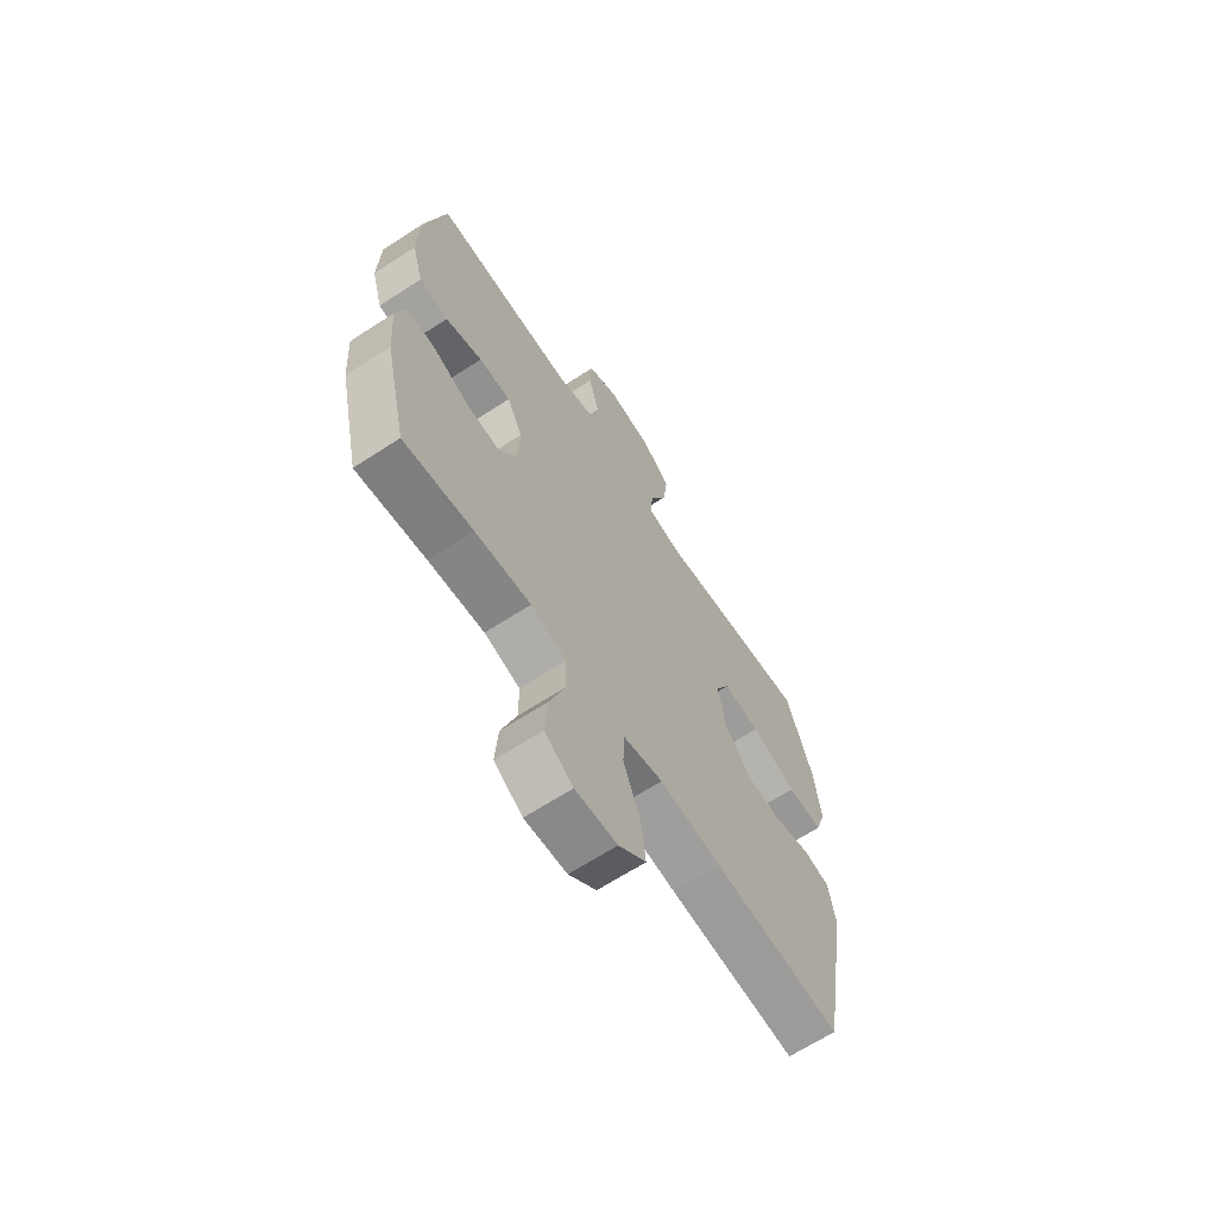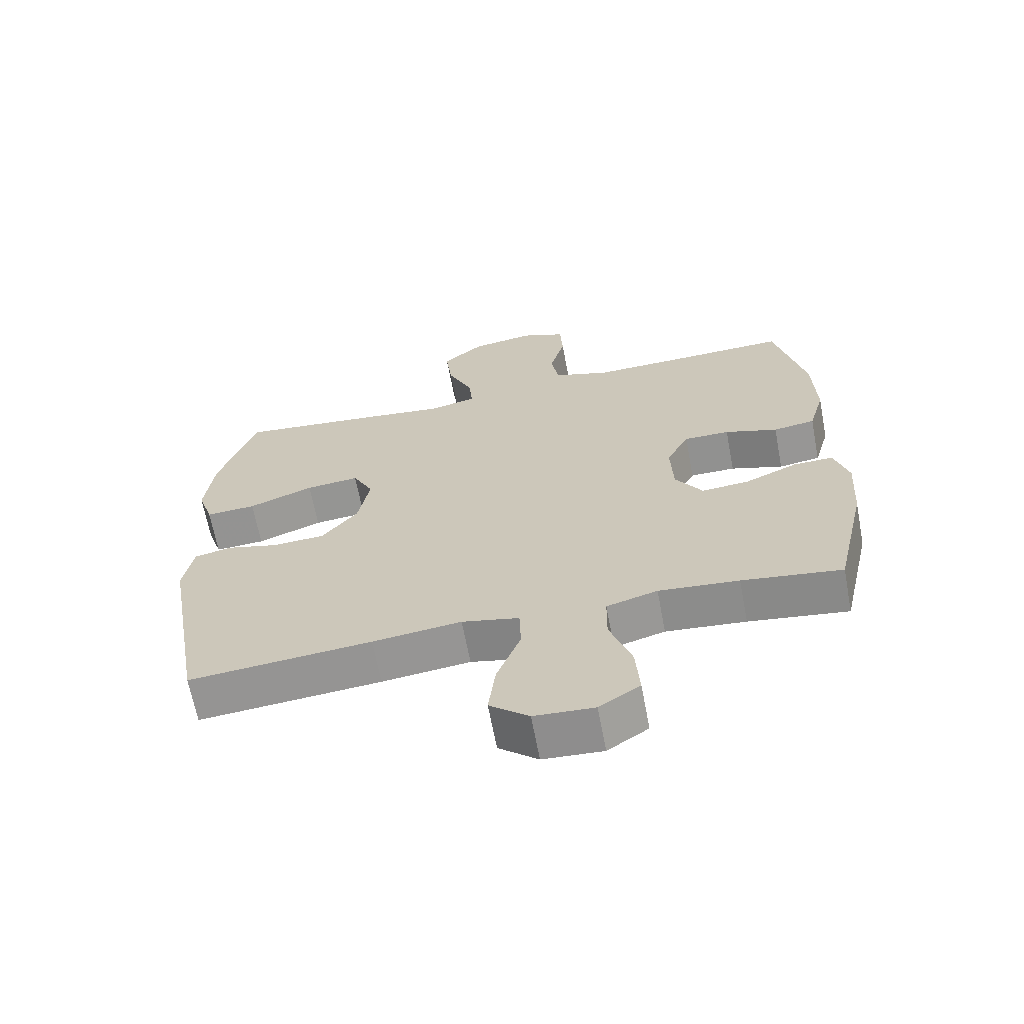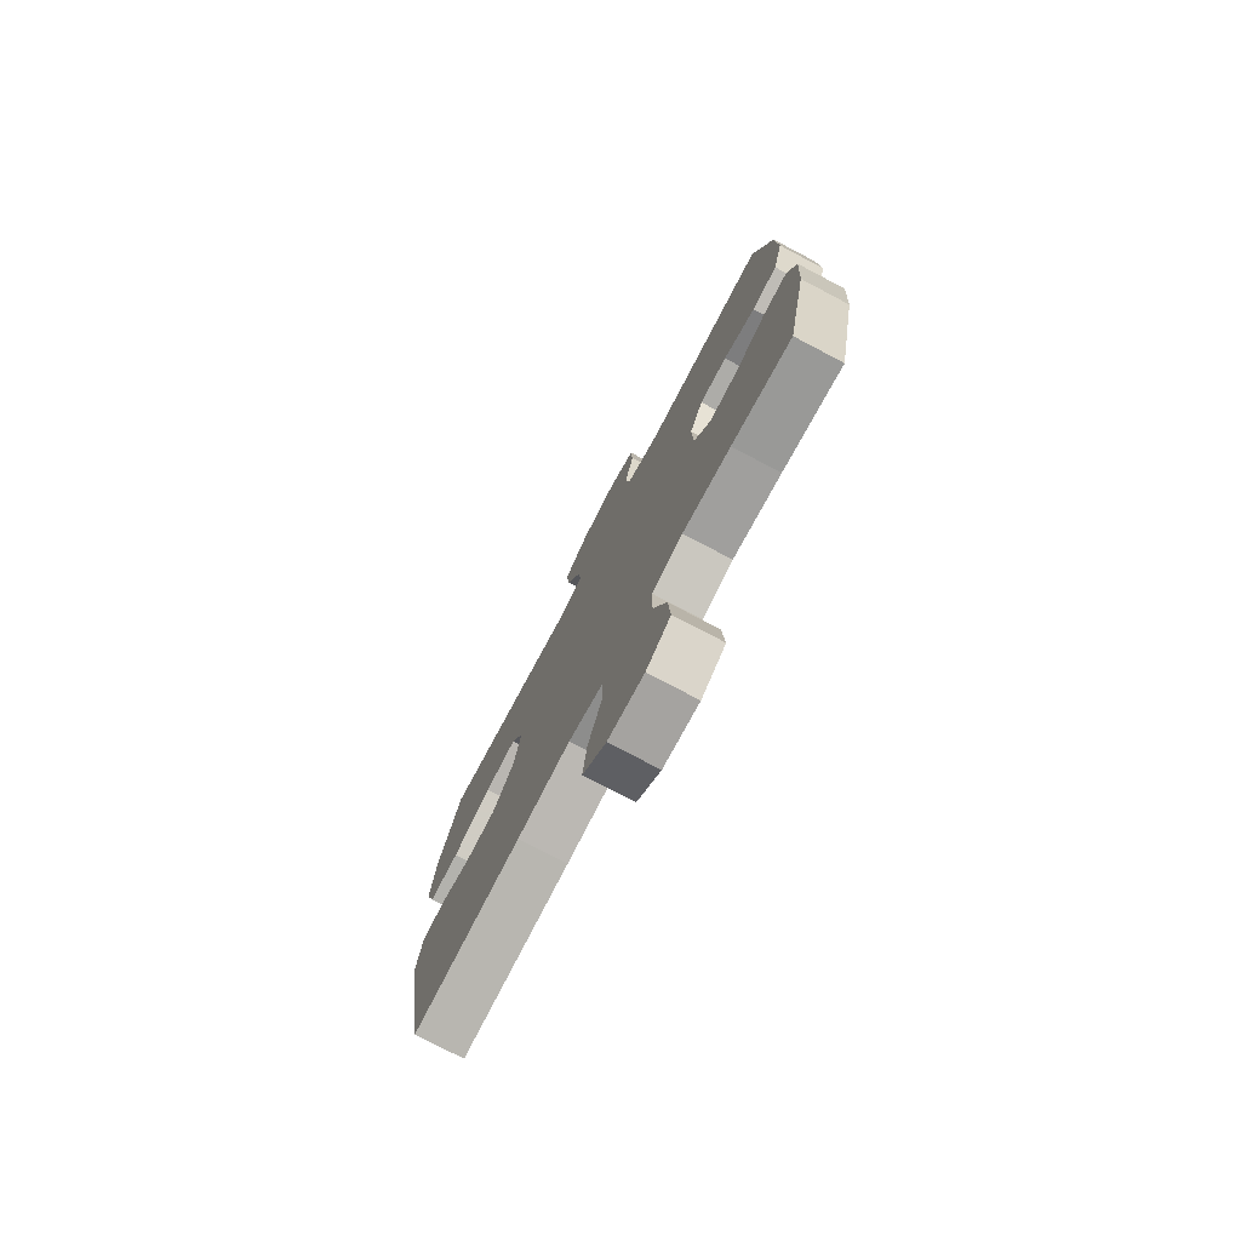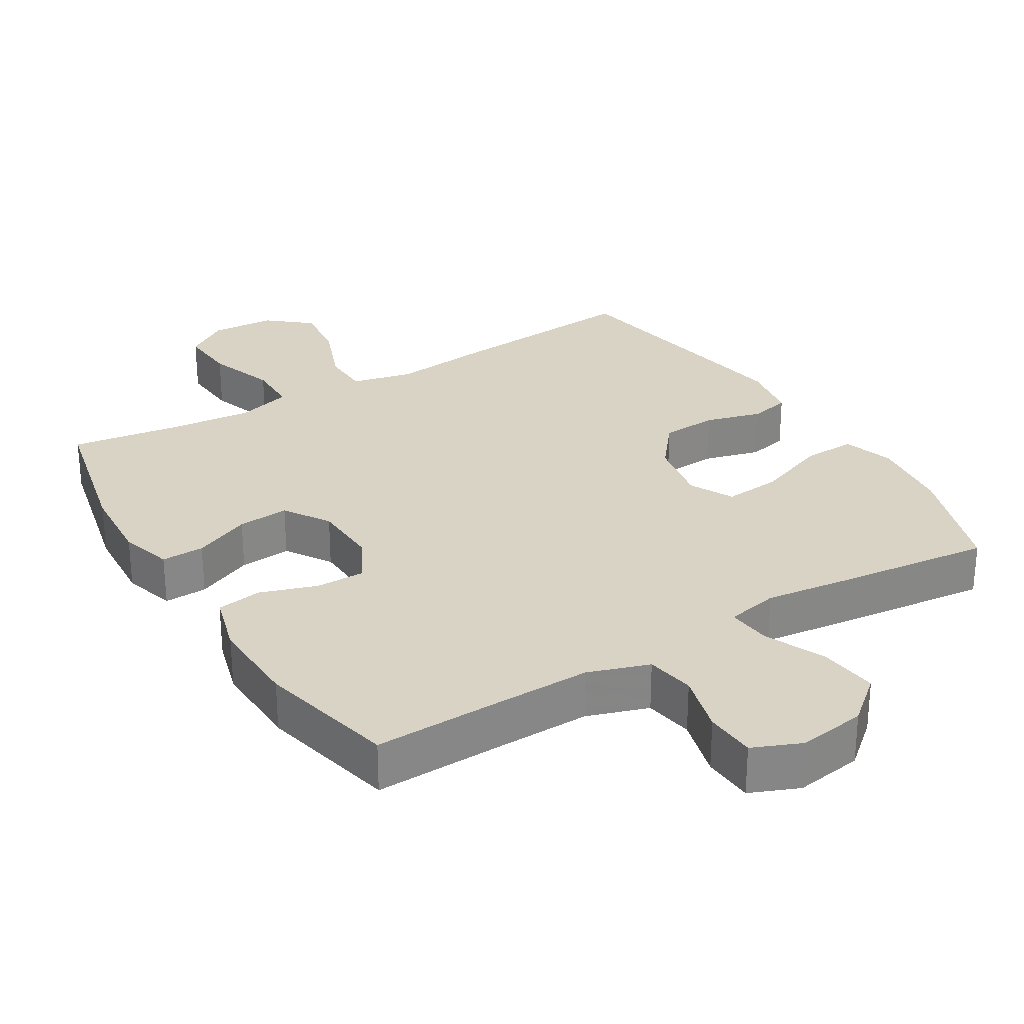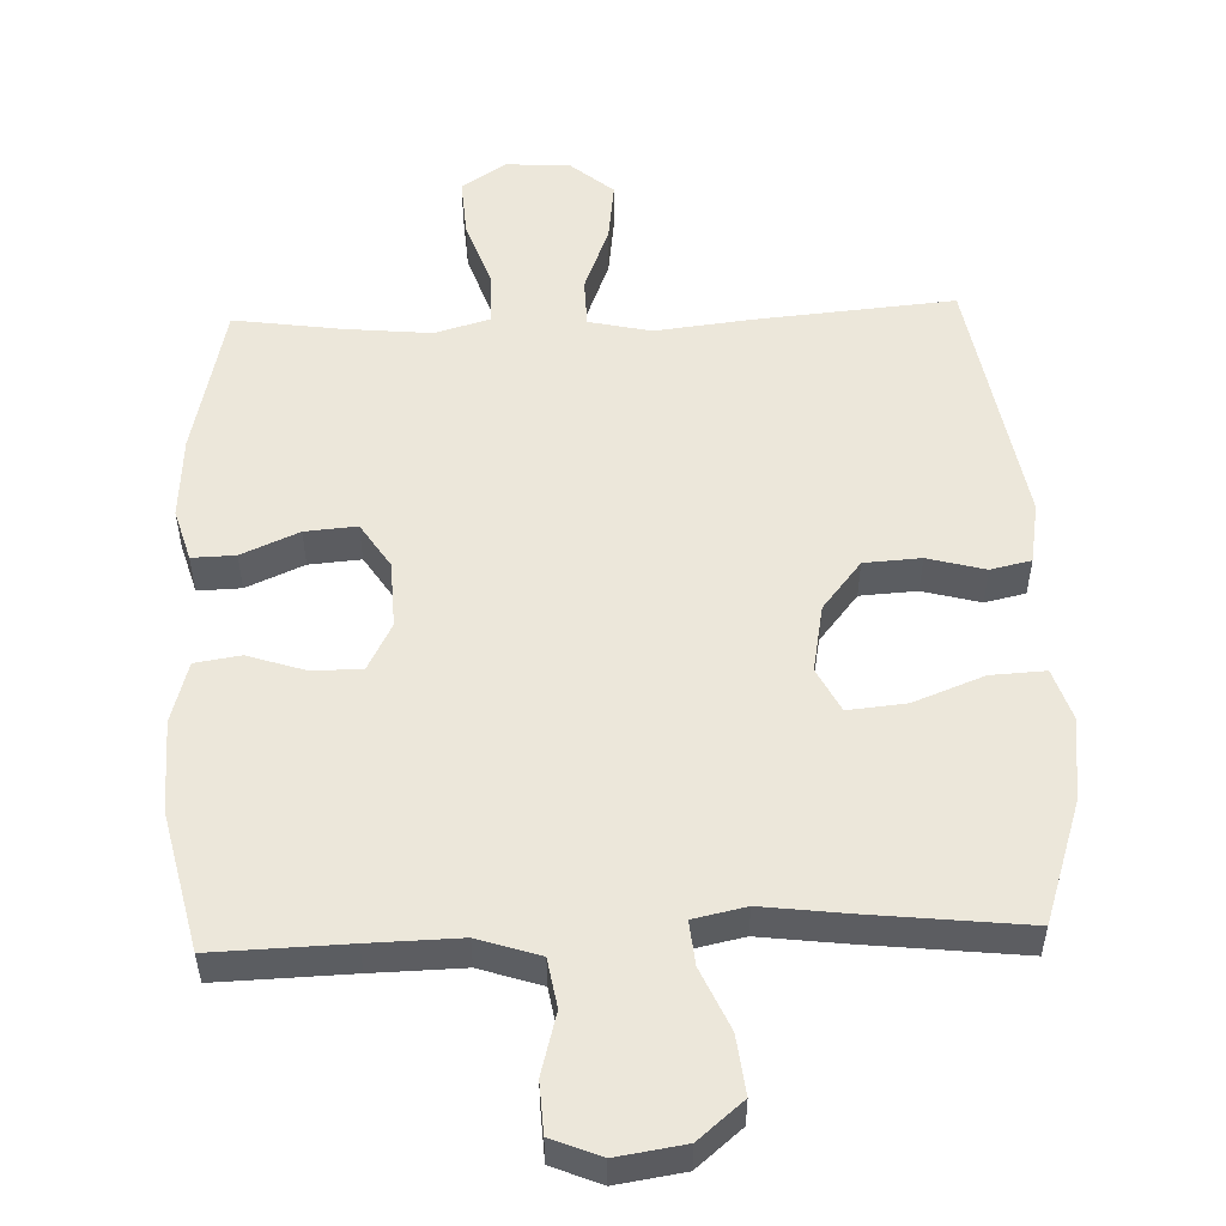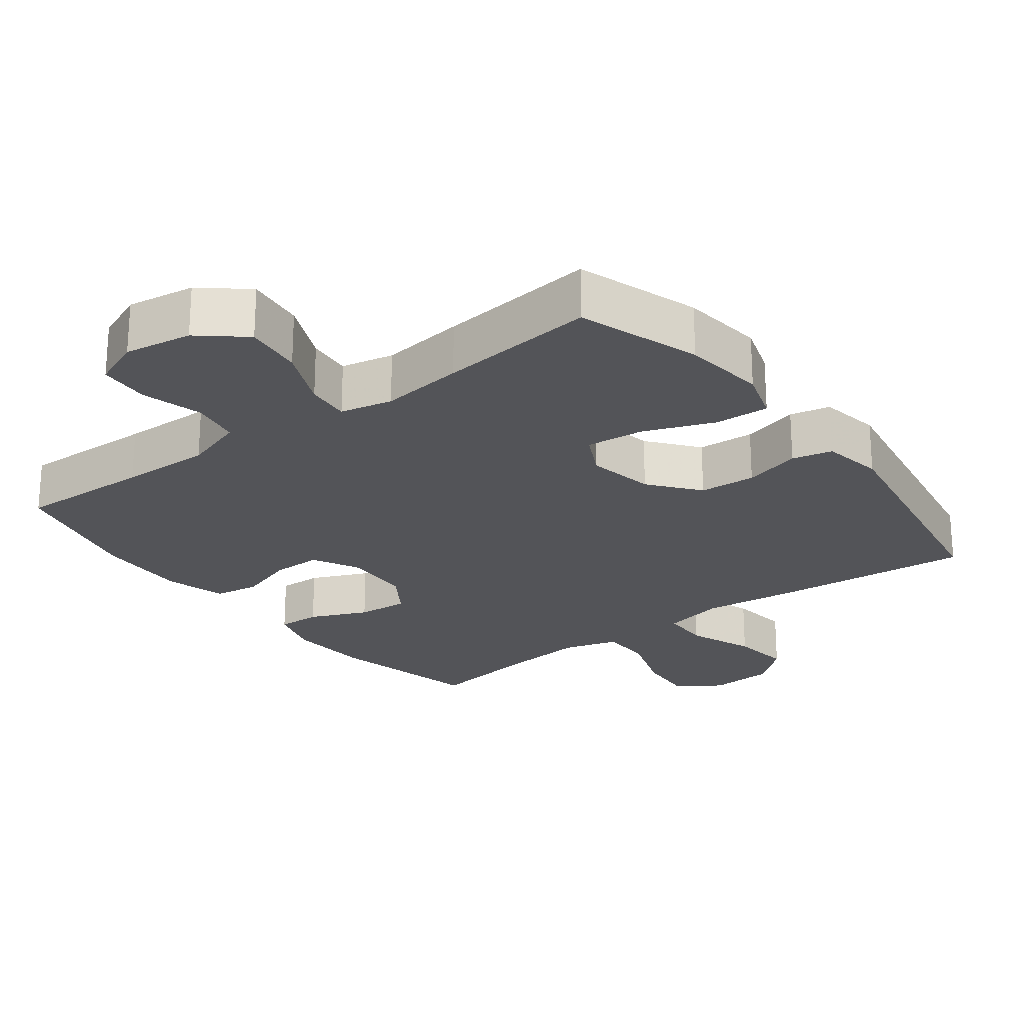
<metadata>
{"format":"obj","ext":"obj","renderer":"f3d","projection":"perspective","resolution":1024,"background":"white","views":[{"elev":-66.0,"azim":-56.8,"up":"+Z"},{"elev":-65.9,"azim":-169.3,"up":"+Z"},{"elev":-76.6,"azim":-117.7,"up":"+Z"},{"elev":28.3,"azim":-31.2,"up":"+Y"},{"elev":53.1,"azim":-2.1,"up":"+Y"},{"elev":-23.5,"azim":37.2,"up":"+Y"}]}
</metadata>
<code>
v 0.5 0.07 -0.5
v 0.216 0.07 -0.475
v 0.078 0.07 -0.459
v -0.011 0.07 -0.479
v -0.013 0.07 -0.549
v 0.024 0.07 -0.645
v 0.035 0.07 -0.732
v -0.026 0.07 -0.783
v -0.119 0.07 -0.789
v -0.182 0.07 -0.747
v -0.176 0.07 -0.662
v -0.142 0.07 -0.564
v -0.143 0.07 -0.489
v -0.222 0.07 -0.466
v -0.346 0.07 -0.478
v -0.5 0.07 -0.5
v -0.55 0.07 -0.28
v -0.558 0.07 -0.162
v -0.536 0.07 -0.087
v -0.474 0.07 -0.089
v -0.392 0.07 -0.125
v -0.318 0.07 -0.131
v -0.276 0.07 -0.066
v -0.272 0.07 0.03
v -0.307 0.07 0.098
v -0.378 0.07 0.098
v -0.46 0.07 0.071
v -0.525 0.07 0.081
v -0.55 0.07 0.169
v -0.546 0.07 0.301
v -0.5 0.07 0.5
v -0.308 0.07 0.494
v -0.178 0.07 0.491
v -0.09 0.07 0.52
v -0.078 0.07 0.59
v -0.102 0.07 0.678
v -0.098 0.07 0.751
v -0.028 0.07 0.78
v 0.069 0.07 0.765
v 0.133 0.07 0.711
v 0.123 0.07 0.627
v 0.084 0.07 0.539
v 0.078 0.07 0.476
v 0.153 0.07 0.46
v 0.273 0.07 0.475
v 0.5 0.07 0.5
v 0.558 0.07 0.325
v 0.572 0.07 0.206
v 0.548 0.07 0.132
v 0.47 0.07 0.136
v 0.369 0.07 0.175
v 0.286 0.07 0.183
v 0.254 0.07 0.12
v 0.272 0.07 0.023
v 0.328 0.07 -0.047
v 0.409 0.07 -0.052
v 0.491 0.07 -0.03
v 0.549 0.07 -0.043
v 0.564 0.07 -0.131
v 0.5 0 -0.5
v 0.216 0 -0.475
v 0.078 0 -0.459
v -0.011 0 -0.479
v -0.013 0 -0.549
v 0.024 0 -0.645
v 0.035 0 -0.732
v -0.026 0 -0.783
v -0.119 0 -0.789
v -0.182 0 -0.747
v -0.176 0 -0.662
v -0.142 0 -0.564
v -0.143 0 -0.489
v -0.222 0 -0.466
v -0.346 0 -0.478
v -0.5 0 -0.5
v -0.55 0 -0.28
v -0.558 0 -0.162
v -0.536 0 -0.087
v -0.474 0 -0.089
v -0.392 0 -0.125
v -0.318 0 -0.131
v -0.276 0 -0.066
v -0.272 0 0.03
v -0.307 0 0.098
v -0.378 0 0.098
v -0.46 0 0.071
v -0.525 0 0.081
v -0.55 0 0.169
v -0.546 0 0.301
v -0.5 0 0.5
v -0.308 0 0.494
v -0.178 0 0.491
v -0.09 0 0.52
v -0.078 0 0.59
v -0.102 0 0.678
v -0.098 0 0.751
v -0.028 0 0.78
v 0.069 0 0.765
v 0.133 0 0.711
v 0.123 0 0.627
v 0.084 0 0.539
v 0.078 0 0.476
v 0.153 0 0.46
v 0.273 0 0.475
v 0.5 0 0.5
v 0.558 0 0.325
v 0.572 0 0.206
v 0.548 0 0.132
v 0.47 0 0.136
v 0.369 0 0.175
v 0.286 0 0.183
v 0.254 0 0.12
v 0.272 0 0.023
v 0.328 0 -0.047
v 0.409 0 -0.052
v 0.491 0 -0.03
v 0.549 0 -0.043
v 0.564 0 -0.131
f 56 57 58 59
f 55 56 59 1
f 54 55 1 2
f 53 54 2 3
f 48 49 50 51
f 48 51 52
f 47 48 52
f 44 45 46 47
f 43 44 47 52
f 39 40 41 42
f 39 42 43
f 38 39 43
f 35 36 37 38
f 34 35 38 43
f 33 34 43 52
f 29 30 31 32
f 26 27 28 29
f 25 26 29 32
f 24 25 32 33
f 18 19 20 21
f 18 21 22
f 15 16 17 18
f 14 15 18 22
f 13 14 22 23
f 9 10 11 12
f 9 12 13
f 8 9 13
f 5 6 7 8
f 4 5 8 13
f 53 3 4 13
f 24 33 52 53
f 13 23 24 53
f 118 117 116 115
f 60 118 115 114
f 61 60 114 113
f 62 61 113 112
f 110 109 108 107
f 111 110 107
f 111 107 106
f 106 105 104 103
f 111 106 103 102
f 101 100 99 98
f 102 101 98
f 102 98 97
f 97 96 95 94
f 102 97 94 93
f 111 102 93 92
f 91 90 89 88
f 88 87 86 85
f 91 88 85 84
f 92 91 84 83
f 80 79 78 77
f 81 80 77
f 77 76 75 74
f 81 77 74 73
f 82 81 73 72
f 71 70 69 68
f 72 71 68
f 72 68 67
f 67 66 65 64
f 72 67 64 63
f 72 63 62 112
f 112 111 92 83
f 112 83 82 72
f 1 60 61 2
f 2 61 62 3
f 3 62 63 4
f 4 63 64 5
f 5 64 65 6
f 6 65 66 7
f 7 66 67 8
f 8 67 68 9
f 9 68 69 10
f 10 69 70 11
f 11 70 71 12
f 12 71 72 13
f 13 72 73 14
f 14 73 74 15
f 15 74 75 16
f 16 75 76 17
f 17 76 77 18
f 18 77 78 19
f 19 78 79 20
f 20 79 80 21
f 21 80 81 22
f 22 81 82 23
f 23 82 83 24
f 24 83 84 25
f 25 84 85 26
f 26 85 86 27
f 27 86 87 28
f 28 87 88 29
f 29 88 89 30
f 30 89 90 31
f 31 90 91 32
f 32 91 92 33
f 33 92 93 34
f 34 93 94 35
f 35 94 95 36
f 36 95 96 37
f 37 96 97 38
f 38 97 98 39
f 39 98 99 40
f 40 99 100 41
f 41 100 101 42
f 42 101 102 43
f 43 102 103 44
f 44 103 104 45
f 45 104 105 46
f 46 105 106 47
f 47 106 107 48
f 48 107 108 49
f 49 108 109 50
f 50 109 110 51
f 51 110 111 52
f 52 111 112 53
f 53 112 113 54
f 54 113 114 55
f 55 114 115 56
f 56 115 116 57
f 57 116 117 58
f 58 117 118 59
f 59 118 60 1

</code>
